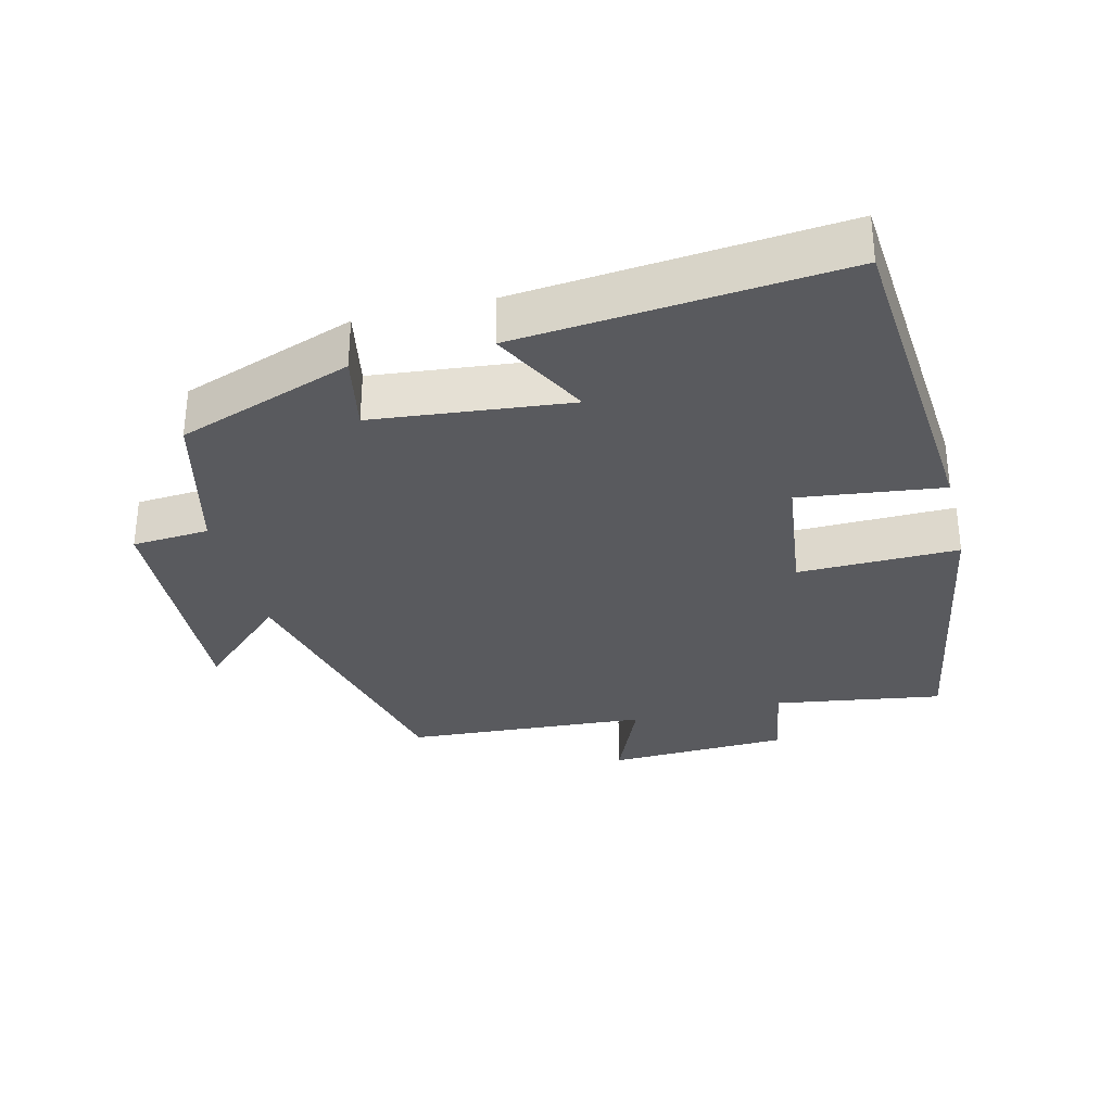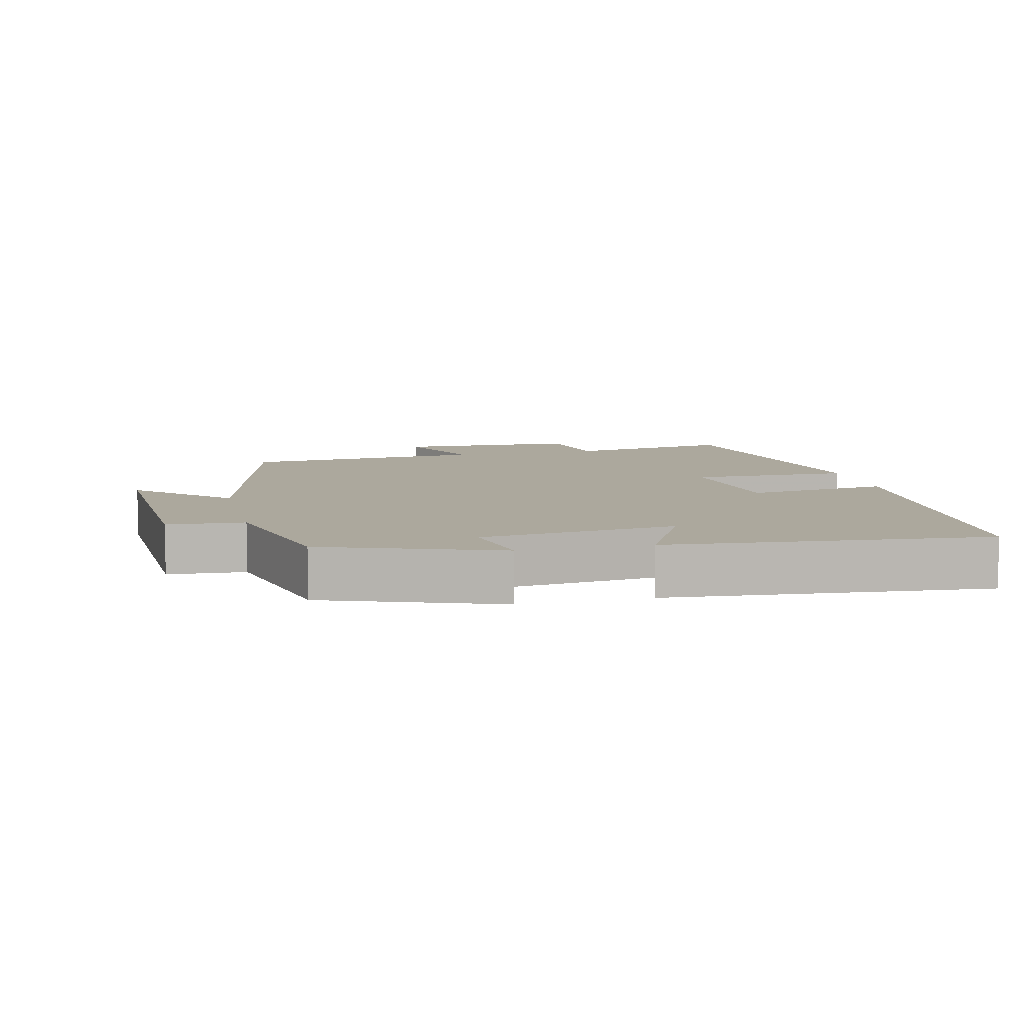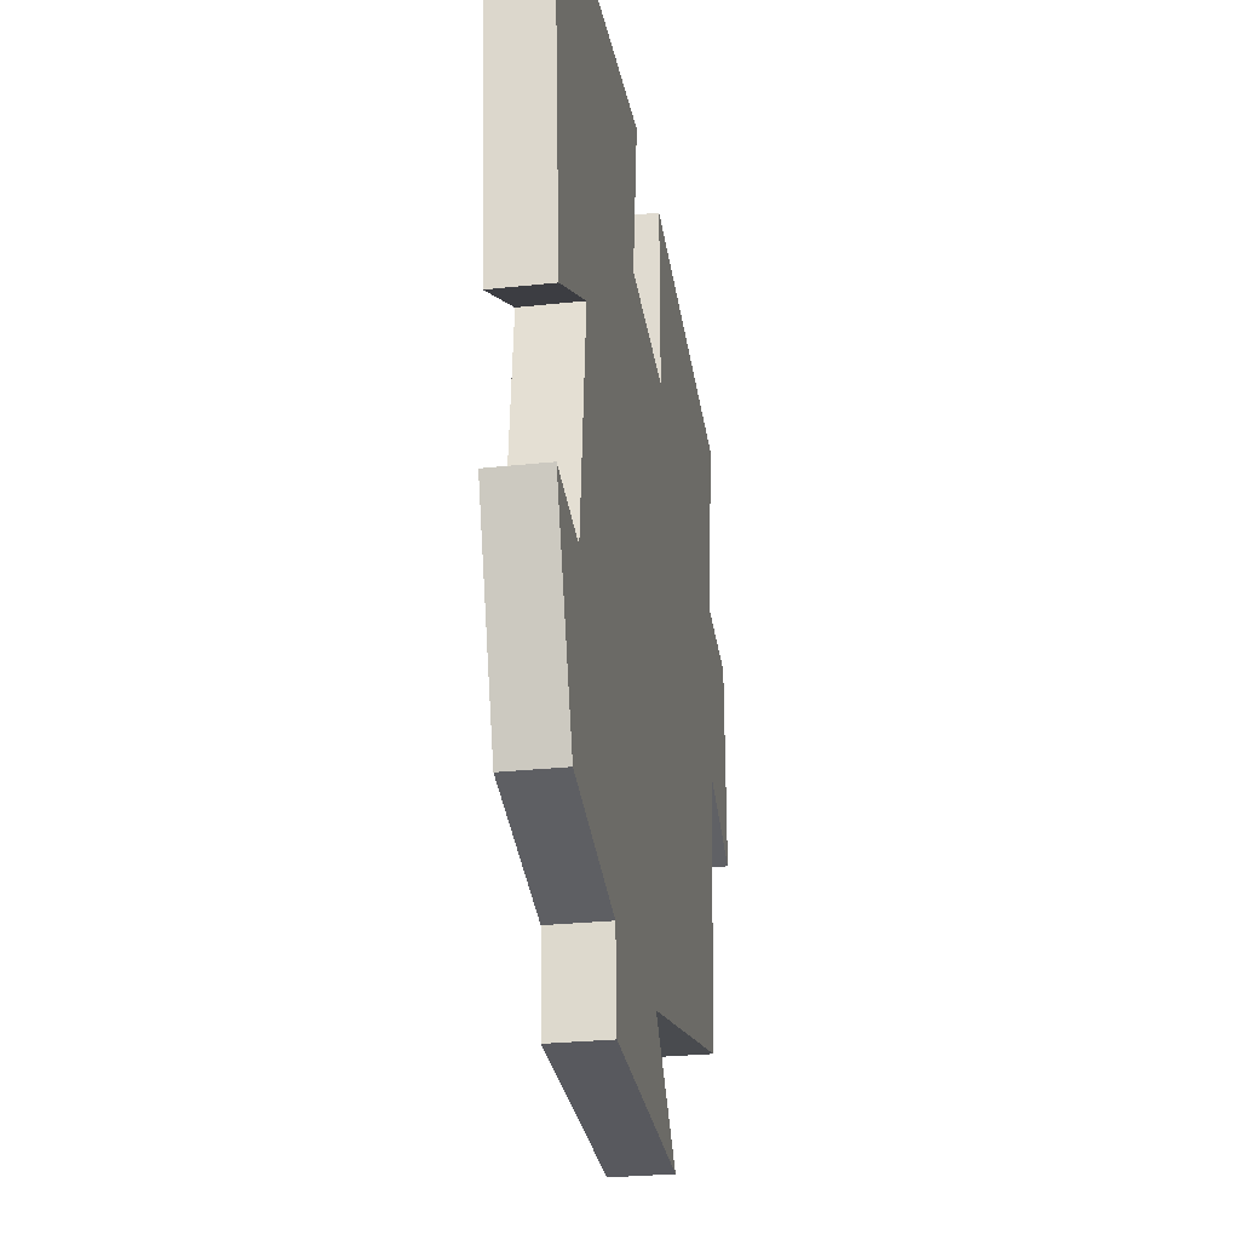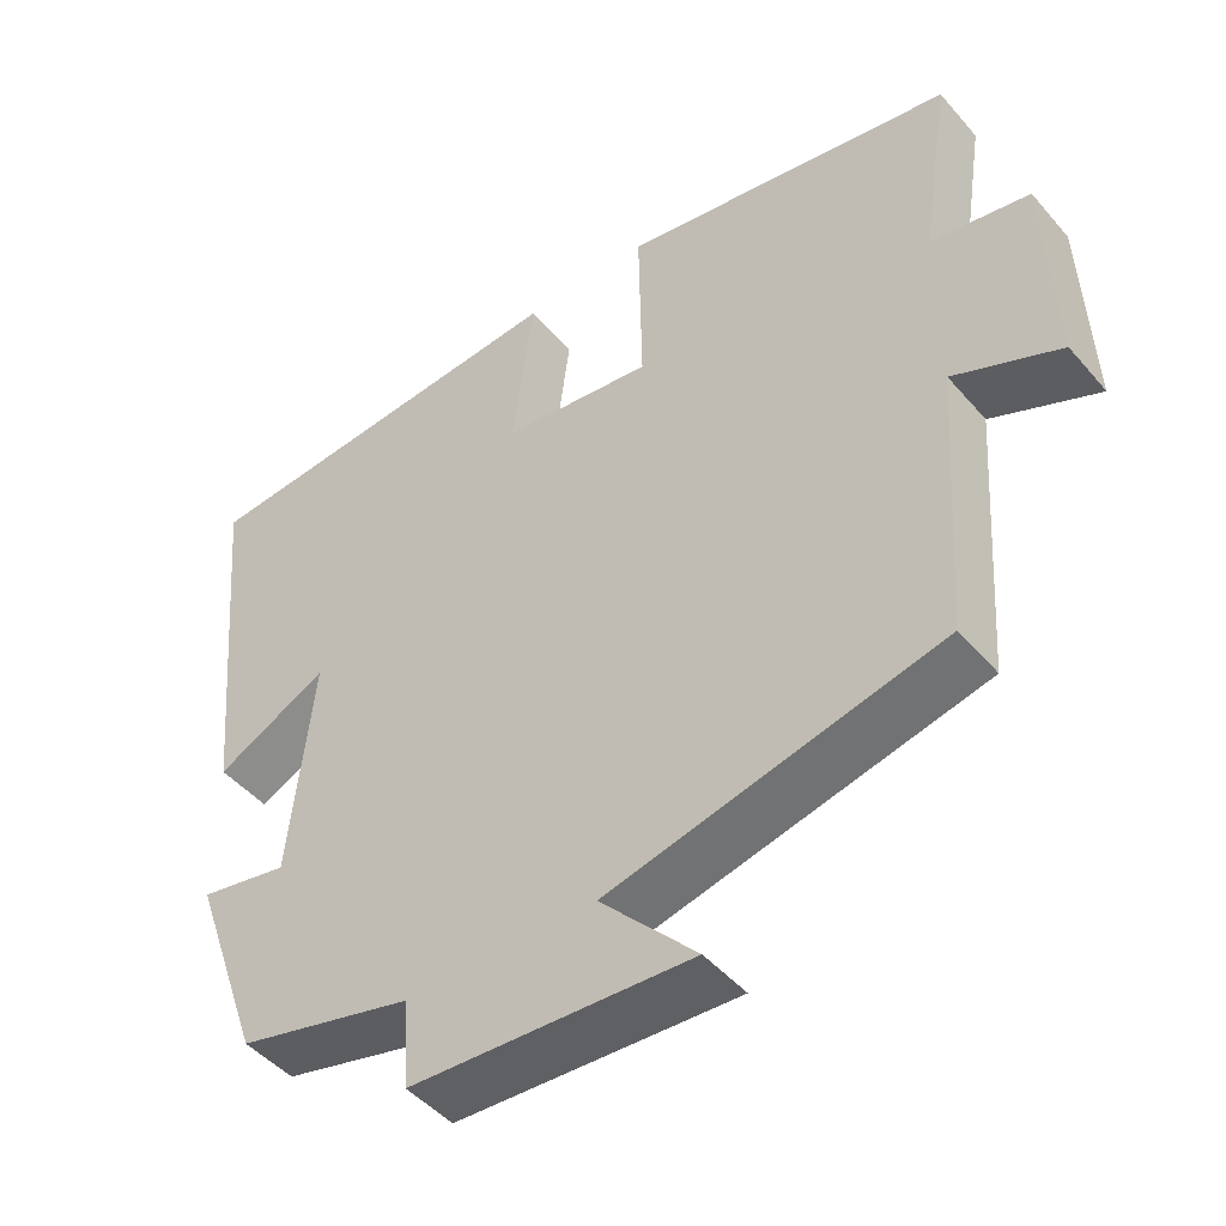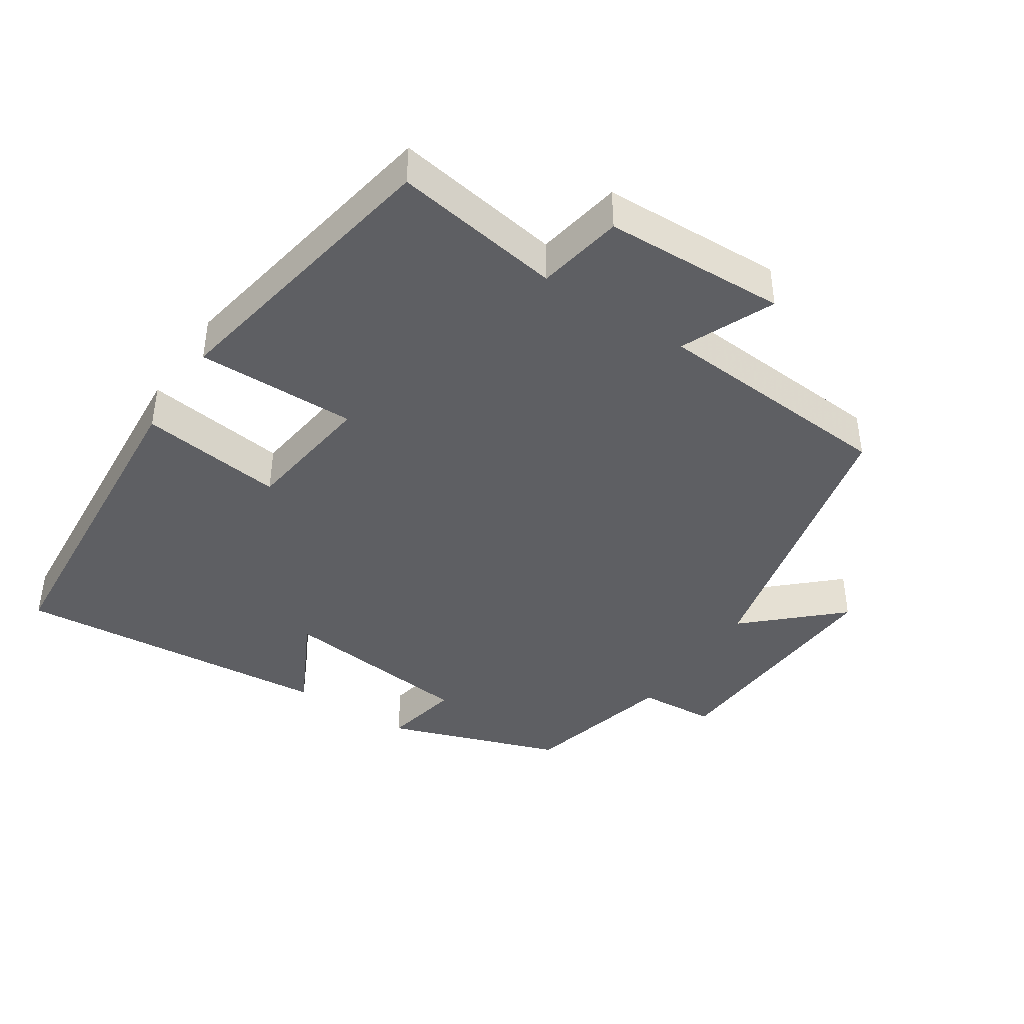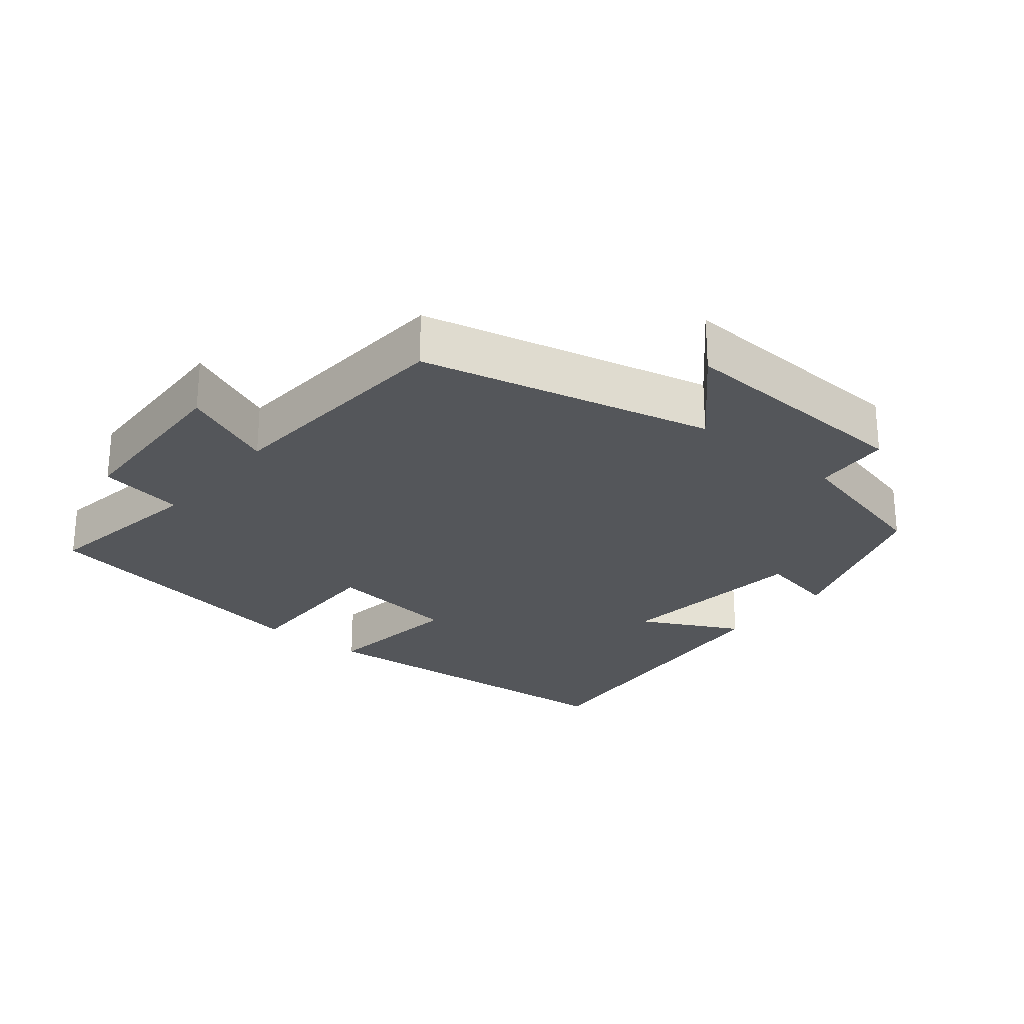
<metadata>
{"format":"obj","ext":"obj","renderer":"f3d","projection":"perspective","resolution":1024,"background":"white","views":[{"elev":-31.8,"azim":-76.0,"up":"+Y"},{"elev":8.6,"azim":-103.4,"up":"+Y"},{"elev":-27.5,"azim":-80.5,"up":"+Z"},{"elev":-46.7,"azim":38.2,"up":"+Z"},{"elev":-41.6,"azim":56.4,"up":"+Y"},{"elev":-25.5,"azim":140.7,"up":"+Y"}]}
</metadata>
<code>
v 0.476 0.07 -0.4
v 0.054 0.07 -0.5
v 0.176 0.07 -0.63
v -0.18 0.07 -0.612
v -0.188 0.07 -0.5
v -0.41 0.07 -0.445
v -0.5 0.07 -0.192
v -0.387 0.07 -0.214
v -0.357 0.07 0.07
v -0.5 0.07 -0.004
v -0.543 0.07 0.461
v -0.05 0.07 0.5
v -0.076 0.07 0.292
v 0.116 0.07 0.268
v 0.112 0.07 0.5
v 0.538 0.07 0.425
v 0.5 0.07 0.181
v 0.625 0.07 0.159
v 0.635 0.07 -0.105
v 0.5 0.07 -0.047
v 0.476 0 -0.4
v 0.054 0 -0.5
v 0.176 0 -0.63
v -0.18 0 -0.612
v -0.188 0 -0.5
v -0.41 0 -0.445
v -0.5 0 -0.192
v -0.387 0 -0.214
v -0.357 0 0.07
v -0.5 0 -0.004
v -0.543 0 0.461
v -0.05 0 0.5
v -0.076 0 0.292
v 0.116 0 0.268
v 0.112 0 0.5
v 0.538 0 0.425
v 0.5 0 0.181
v 0.625 0 0.159
v 0.635 0 -0.105
v 0.5 0 -0.047
f 17 18 19 20
f 17 20 1 2
f 14 15 16 17
f 13 14 17 2
f 10 11 12 13
f 9 10 13
f 8 9 13 2
f 5 6 7 8
f 5 8 2 3
f 3 4 5
f 40 39 38 37
f 22 21 40 37
f 37 36 35 34
f 22 37 34 33
f 33 32 31 30
f 33 30 29
f 22 33 29 28
f 28 27 26 25
f 23 22 28 25
f 25 24 23
f 1 21 22 2
f 2 22 23 3
f 3 23 24 4
f 4 24 25 5
f 5 25 26 6
f 6 26 27 7
f 7 27 28 8
f 8 28 29 9
f 9 29 30 10
f 10 30 31 11
f 11 31 32 12
f 12 32 33 13
f 13 33 34 14
f 14 34 35 15
f 15 35 36 16
f 16 36 37 17
f 17 37 38 18
f 18 38 39 19
f 19 39 40 20
f 20 40 21 1

</code>
